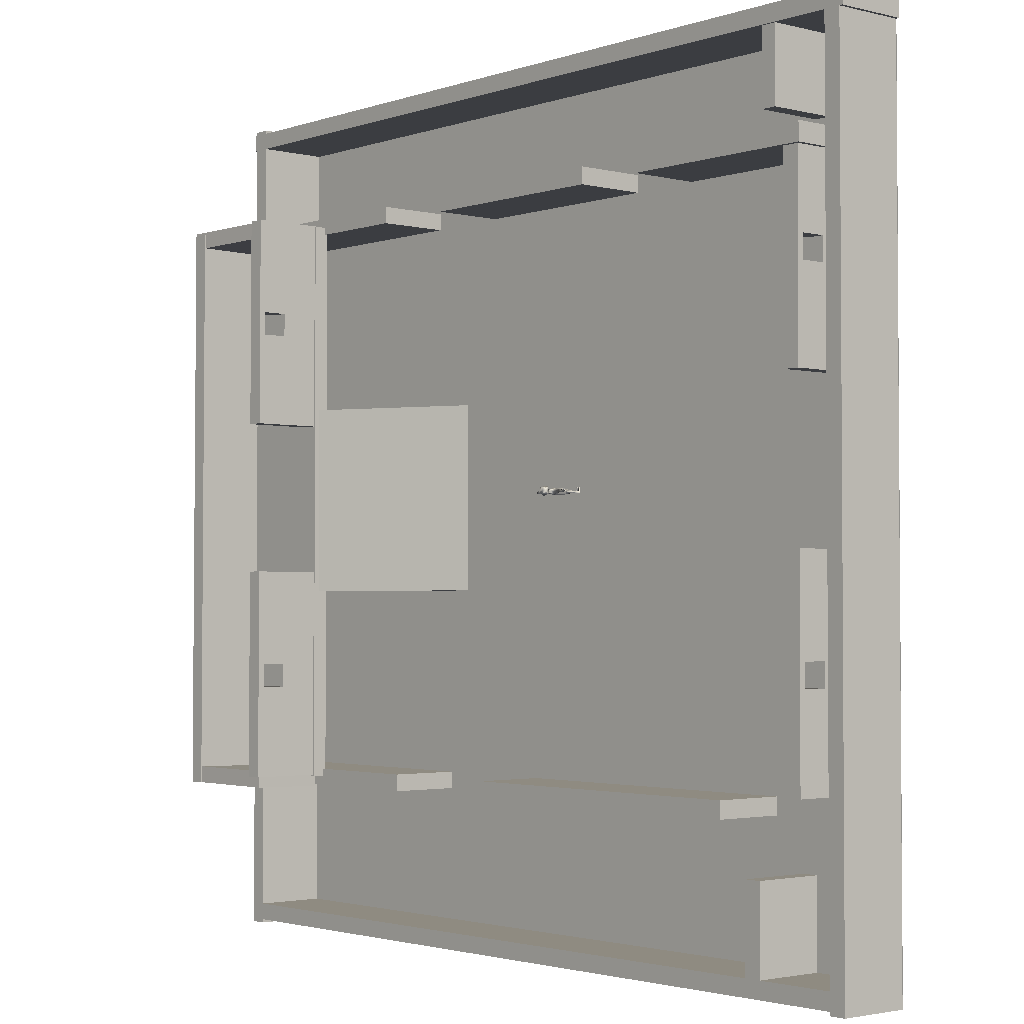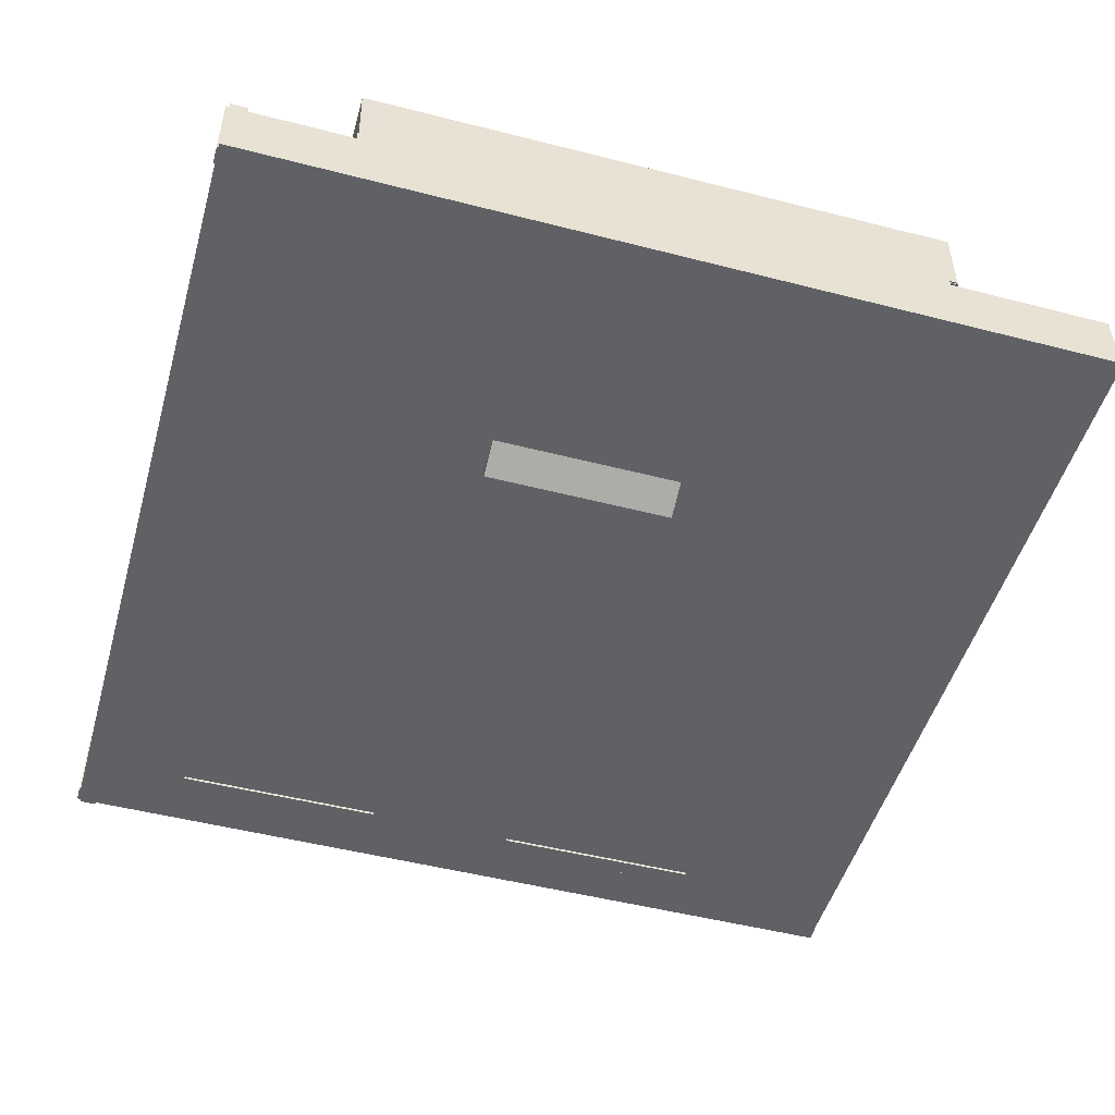
<metadata>
{"format":"obj","ext":"obj","renderer":"f3d","projection":"perspective","resolution":1024,"background":"white","views":[{"elev":-2.4,"azim":-130.4,"up":"+Z"},{"elev":-49.5,"azim":74.1,"up":"+Y"}]}
</metadata>
<code>
o Plane
v -52.95 -1.281 54.82
v 62.45 -1.281 54.82
v -52.95 -1.281 -60.58
v 62.45 -1.281 -60.58
f 1 2 4 3
o Cube
v -53.05 -1.104 55.02
v -53.05 8.542 55.02
v -53.05 -1.104 -60.78
v -53.05 8.542 -60.78
v -50.8 -1.104 55.02
v -50.8 8.542 55.02
v -50.8 -1.104 -60.78
v -50.8 8.542 -60.78
f 5 6 8 7
f 7 8 12 11
f 11 12 10 9
f 9 10 6 5
f 7 11 9 5
f 12 8 6 10
o Cube.001
v 59.53 -1.104 55.02
v 59.53 8.542 55.02
v 59.53 -1.104 -60.78
v 59.53 8.542 -60.78
v 61.79 -1.104 55.02
v 61.79 8.542 55.02
v 61.79 -1.104 -60.78
v 61.79 8.542 -60.78
f 13 14 16 15
f 15 16 20 19
f 19 20 18 17
f 17 18 14 13
f 15 19 17 13
f 20 16 14 18
o Cube.002
v -52.91 -1.104 -60.3
v -52.91 8.542 -60.3
v 61.65 -1.104 -60.3
v 61.65 8.542 -60.3
v -52.91 -1.104 -58.05
v -52.91 8.542 -58.05
v 61.65 -1.104 -58.04
v 61.65 8.542 -58.04
f 21 22 24 23
f 23 24 28 27
f 27 28 26 25
f 25 26 22 21
f 23 27 25 21
f 28 24 22 26
o Cube.003
v -53.53 -1.104 52.28
v -53.53 8.542 52.28
v 62.27 -1.104 52.29
v 62.27 8.542 52.29
v -53.53 -1.104 54.54
v -53.53 8.542 54.54
v 62.27 -1.104 54.54
v 62.27 8.542 54.54
f 29 30 32 31
f 31 32 36 35
f 35 36 34 33
f 33 34 30 29
f 31 35 33 29
f 36 32 30 34
o Cube.004
v -33.75 -1.104 -40.1
v -33.75 8.542 -40.1
v 10.05 -1.104 -40.09
v 10.05 8.542 -40.09
v -33.75 -1.104 -37.84
v -33.75 8.542 -37.84
v 10.05 -1.104 -37.83
v 10.05 8.542 -37.83
f 37 38 40 39
f 39 40 44 43
f 43 44 42 41
f 41 42 38 37
f 39 43 41 37
f 44 40 38 42
o Cube.005
v 27.89 -1.104 -40.1
v 27.89 8.542 -40.1
v 61.68 -1.104 -40.09
v 61.68 8.542 -40.09
v 27.89 -1.104 -37.84
v 27.89 8.542 -37.84
v 61.68 -1.104 -37.84
v 61.68 8.542 -37.84
f 45 46 48 47
f 47 48 52 51
f 51 52 50 49
f 49 50 46 45
f 47 51 49 45
f 52 48 46 50
o Cube.006
v -37.78 -1.104 -60.1
v -37.78 8.542 -60.1
v -37.83 -1.104 -46.69
v -37.83 8.542 -46.69
v -40.04 -1.104 -60.11
v -40.04 8.542 -60.11
v -40.08 -1.104 -46.69
v -40.08 8.542 -46.69
f 53 54 56 55
f 55 56 60 59
f 59 60 58 57
f 57 58 54 53
f 55 59 57 53
f 60 56 54 58
o Cube.007
v 47.38 9.777 -38.61
v 47.38 19.42 -38.61
v 47.29 9.777 -10.14
v 47.29 19.42 -10.14
v 45.12 9.777 -38.62
v 45.12 19.42 -38.62
v 45.03 9.777 -10.14
v 45.03 19.42 -10.14
v 47.34 9.777 -26.16
v 47.34 19.42 -26.16
v 45.08 9.777 -26.17
v 45.08 19.42 -26.17
v 47.33 19.42 -23.03
v 45.07 9.777 -23.04
v 47.33 9.777 -23.03
v 45.07 19.42 -23.04
v 47.38 12.83 -38.61
v 47.29 12.83 -10.14
v 45.03 12.83 -10.14
v 45.12 12.83 -38.62
v 45.08 15.29 -26.17
v 47.34 15.29 -26.16
v 45.07 15.29 -23.04
v 47.33 15.29 -23.03
v 47.38 16.13 -38.61
v 47.29 16.13 -10.14
v 45.03 16.13 -10.14
v 45.12 16.13 -38.62
v 45.08 18.58 -26.17
v 47.34 18.58 -26.16
v 45.07 18.58 -23.04
v 47.33 18.58 -23.03
f 92 73 64 86
f 86 64 68 87
f 89 72 66 88
f 88 66 62 85
f 69 71 65 61
f 72 70 62 66
f 76 73 70 72
f 75 74 71 69
f 91 76 72 89
f 85 62 70 90
f 87 68 76 91
f 63 67 74 75
f 68 64 73 76
f 90 70 73 92
f 69 82 84 75
f 67 79 83 74
f 61 77 82 69
f 74 83 81 71
f 65 80 77 61
f 71 81 80 65
f 63 78 79 67
f 75 84 78 63
f 79 87 91 83
f 77 85 90 82
f 83 91 92 84
f 80 88 85 77
f 81 89 88 80
f 78 86 87 79
f 84 92 86 78
f 89 81 82 90 92 91
f 82 81 83 84
o Cube.009
v 30.55 -1.104 37.8
v 30.55 8.542 37.8
v 59.03 -1.104 37.9
v 59.03 8.542 37.9
v 30.54 -1.104 40.06
v 30.54 8.542 40.06
v 59.02 -1.104 40.16
v 59.02 8.542 40.16
f 93 94 96 95
f 95 96 100 99
f 99 100 98 97
f 97 98 94 93
f 95 99 97 93
f 100 96 94 98
o Cube.010
v -9.863 -1.104 37.8
v -9.863 8.542 37.8
v 18.61 -1.104 37.9
v 18.61 8.542 37.9
v -9.871 -1.104 40.06
v -9.871 8.542 40.06
v 18.6 -1.104 40.16
v 18.6 8.542 40.16
f 101 102 104 103
f 103 104 108 107
f 107 108 106 105
f 105 106 102 101
f 103 107 105 101
f 108 104 102 106
o Cube.011
v -19.58 -1.104 37.9
v -19.58 8.542 37.9
v -46.73 -1.104 37.8
v -46.73 8.542 37.8
v -19.59 -1.104 40.15
v -19.59 8.542 40.15
v -46.73 -1.104 40.06
v -46.73 8.542 40.06
f 109 111 112 110
f 111 115 116 112
f 115 113 114 116
f 113 109 110 114
f 111 109 113 115
f 116 114 110 112
o Cube.012
v -40.73 -0.8499 42.48
v -40.73 8.288 42.48
v -40.77 -0.8499 54.45
v -40.77 8.288 54.45
v -42.87 -0.8499 42.48
v -42.87 8.288 42.48
v -42.91 -0.8499 54.44
v -42.91 8.288 54.44
f 117 118 120 119
f 119 120 124 123
f 123 124 122 121
f 121 122 118 117
f 119 123 121 117
f 124 120 118 122
o Cube.014
v 23.68 -1.811 -12.79
v 45.77 9.867 -12.79
v 23.68 -1.811 12.79
v 45.77 9.867 12.79
v 24.62 -3.579 -12.79
v 46.71 8.099 -12.79
v 24.62 -3.579 12.79
v 46.71 8.099 12.79
f 125 127 128 126
f 127 131 132 128
f 131 129 130 132
f 129 125 126 130
f 127 125 129 131
f 132 130 126 128
o Cube.015
v 44.86 8.12 38.87
v 44.86 10.12 38.87
v 44.86 8.12 -38.87
v 44.86 10.12 -38.87
v 61.67 8.12 38.87
v 61.67 10.12 38.87
v 61.67 8.12 -38.87
v 61.67 10.12 -38.87
f 133 134 136 135
f 135 136 140 139
f 139 140 138 137
f 137 138 134 133
f 135 139 137 133
f 140 136 134 138
o Cube.017
v 61.57 9.777 -40.04
v 61.57 19.42 -40.04
v 61.31 9.777 38.45
v 61.31 19.42 38.45
v 59.32 9.777 -40.04
v 59.32 19.42 -40.04
v 59.05 9.777 38.44
v 59.05 19.42 38.44
f 141 142 144 143
f 143 144 148 147
f 147 148 146 145
f 145 146 142 141
f 143 147 145 141
f 148 144 142 146
o Cube.018
v 61.41 9.631 -37.9
v 61.32 19.28 -37.74
v 45.43 9.472 -37.96
v 45.33 19.12 -37.8
v 61.42 9.669 -40.16
v 61.32 19.32 -40
v 45.44 9.509 -40.22
v 45.34 19.16 -40.05
f 149 150 152 151
f 151 152 156 155
f 155 156 154 153
f 153 154 150 149
f 151 155 153 149
f 156 152 150 154
o Cube.019
v 61.41 9.631 38.63
v 61.32 19.28 38.79
v 45.43 9.472 38.57
v 45.33 19.12 38.73
v 61.42 9.669 36.37
v 61.32 19.32 36.53
v 45.44 9.509 36.31
v 45.34 19.16 36.47
f 157 158 160 159
f 159 160 164 163
f 163 164 162 161
f 161 162 158 157
f 159 163 161 157
f 164 160 158 162
o Cube.008
v 47.38 9.777 10.47
v 47.38 19.42 10.47
v 47.29 9.777 38.94
v 47.29 19.42 38.94
v 45.12 9.777 10.46
v 45.12 19.42 10.46
v 45.03 9.777 38.93
v 45.03 19.42 38.93
v 47.34 9.777 22.91
v 47.34 19.42 22.91
v 45.08 9.777 22.91
v 45.08 19.42 22.91
v 47.33 19.42 26.05
v 45.07 9.777 26.04
v 47.33 9.777 26.05
v 45.07 19.42 26.04
v 47.38 12.83 10.47
v 47.29 12.83 38.94
v 45.03 12.83 38.93
v 45.12 12.83 10.46
v 45.08 15.29 22.91
v 47.34 15.29 22.91
v 45.07 15.29 26.04
v 47.33 15.29 26.05
v 47.38 16.13 10.47
v 47.29 16.13 38.94
v 45.03 16.13 38.93
v 45.12 16.13 10.46
v 45.08 18.58 22.91
v 47.34 18.58 22.91
v 45.07 18.58 26.04
v 47.33 18.58 26.05
f 196 177 168 190
f 190 168 172 191
f 193 176 170 192
f 192 170 166 189
f 173 175 169 165
f 176 174 166 170
f 180 177 174 176
f 179 178 175 173
f 195 180 176 193
f 189 166 174 194
f 191 172 180 195
f 167 171 178 179
f 172 168 177 180
f 194 174 177 196
f 173 186 188 179
f 171 183 187 178
f 165 181 186 173
f 178 187 185 175
f 169 184 181 165
f 175 185 184 169
f 167 182 183 171
f 179 188 182 167
f 183 191 195 187
f 181 189 194 186
f 187 195 196 188
f 184 192 189 181
f 185 193 192 184
f 182 190 191 183
f 188 196 190 182
f 193 185 186 194 196 195
f 186 185 187 188
o Cube.016
v -43.78 -1.638 -37.07
v -43.78 8.008 -37.07
v -43.88 -1.638 -8.598
v -43.88 8.008 -8.598
v -46.04 -1.638 -37.08
v -46.04 8.008 -37.08
v -46.13 -1.638 -8.606
v -46.13 8.008 -8.606
v -43.82 -1.638 -24.63
v -43.82 8.008 -24.63
v -46.08 -1.638 -24.63
v -46.08 8.008 -24.63
v -43.83 8.008 -21.49
v -46.09 -1.638 -21.5
v -43.83 -1.638 -21.49
v -46.09 8.008 -21.5
v -43.78 1.418 -37.07
v -43.88 1.418 -8.598
v -46.13 1.418 -8.606
v -46.04 1.418 -37.08
v -46.08 3.872 -24.63
v -43.82 3.872 -24.63
v -46.09 3.872 -21.5
v -43.83 3.872 -21.49
v -43.78 4.713 -37.07
v -43.88 4.713 -8.598
v -46.13 4.713 -8.606
v -46.04 4.713 -37.08
v -46.08 7.167 -24.63
v -43.82 7.167 -24.63
v -46.09 7.167 -21.5
v -43.83 7.167 -21.49
f 228 209 200 222
f 222 200 204 223
f 225 208 202 224
f 224 202 198 221
f 205 207 201 197
f 208 206 198 202
f 212 209 206 208
f 211 210 207 205
f 227 212 208 225
f 221 198 206 226
f 223 204 212 227
f 199 203 210 211
f 204 200 209 212
f 226 206 209 228
f 205 218 220 211
f 203 215 219 210
f 197 213 218 205
f 210 219 217 207
f 201 216 213 197
f 207 217 216 201
f 199 214 215 203
f 211 220 214 199
f 215 223 227 219
f 213 221 226 218
f 219 227 228 220
f 216 224 221 213
f 217 225 224 216
f 214 222 223 215
f 220 228 222 214
f 225 217 218 226 228 227
f 218 217 219 220
o Cube.020
v -43.78 -1.638 12
v -43.78 8.008 12
v -43.88 -1.638 40.48
v -43.88 8.008 40.48
v -46.04 -1.638 12
v -46.04 8.008 12
v -46.13 -1.638 40.47
v -46.13 8.008 40.47
v -43.82 -1.638 24.45
v -43.82 8.008 24.45
v -46.08 -1.638 24.44
v -46.08 8.008 24.44
v -43.83 8.008 27.59
v -46.09 -1.638 27.58
v -43.83 -1.638 27.59
v -46.09 8.008 27.58
v -43.78 1.418 12
v -43.88 1.418 40.48
v -46.13 1.418 40.47
v -46.04 1.418 12
v -46.08 3.872 24.44
v -43.82 3.872 24.45
v -46.09 3.872 27.58
v -43.83 3.872 27.59
v -43.78 4.713 12
v -43.88 4.713 40.48
v -46.13 4.713 40.47
v -46.04 4.713 12
v -46.08 7.167 24.44
v -43.82 7.167 24.45
v -46.09 7.167 27.58
v -43.83 7.167 27.59
f 260 241 232 254
f 254 232 236 255
f 257 240 234 256
f 256 234 230 253
f 237 239 233 229
f 240 238 230 234
f 244 241 238 240
f 243 242 239 237
f 259 244 240 257
f 253 230 238 258
f 255 236 244 259
f 231 235 242 243
f 236 232 241 244
f 258 238 241 260
f 237 250 252 243
f 235 247 251 242
f 229 245 250 237
f 242 251 249 239
f 233 248 245 229
f 239 249 248 233
f 231 246 247 235
f 243 252 246 231
f 247 255 259 251
f 245 253 258 250
f 251 259 260 252
f 248 256 253 245
f 249 257 256 248
f 246 254 255 247
f 252 260 254 246
f 257 249 250 258 260 259
f 250 249 251 252
o Player
v 0.2159 6.156 -0.4638
v 0.2159 6.156 -0.4638
v 0.1961 5.423 -0.5745
v 0.1961 5.423 -0.5745
v 0.2918 5.354 0.2255
v 0.2918 5.354 0.2255
v 0.2918 5.354 0.2255
v 0.5682 5.292 -0.6704
v 0.5741 5.102 0.395
v 0.5741 5.102 0.395
v 0.6129 5.747 -0.8921
v 0.507 4.719 -0.5859
v 0.5246 4.738 0.02724
v 0.3663 5.053 -0.2119
v 0.3663 5.053 -0.2119
v 0.4972 4.463 0.1685
v 0.4566 4.092 0.2307
v 0.258 2.467 -0.5858
v 0.258 2.467 -0.5858
v -0.1717 2.522 -0.4849
v -0.268 2.515 -0.08146
v -0.268 2.515 -0.08146
v 0.278 2.486 0.1243
v 0.278 2.486 0.1243
v 0.04551 1.296 -0.3461
v 0.04551 1.296 -0.3461
v 0.05185 1.292 -0.06102
v 0.05185 1.292 -0.06102
v -0.2874 0.3392 -0.3432
v -0.2874 0.3392 -0.3432
v -0.2874 0.3392 -0.3432
v -0.2855 0.3727 0.4754
v -0.2855 0.3727 0.4754
v -0.2855 0.3727 0.4754
v -1.081 4.724 -0.01541
v -1.005 4.372 -0.03676
v -1.005 4.372 -0.03676
v -1.144 4.753 -0.3326
v -1.049 4.37 -0.356
v -1.049 4.37 -0.356
v -1.984 4.959 -0.1708
v -2.054 4.815 -0.1588
v -2.054 4.815 -0.1588
v -2.198 4.843 -0.3963
v -2.198 4.843 -0.3963
v -2.248 5.017 -0.008515
v -2.287 5.037 -0.3848
v -2.257 5.021 -0.09191
v -2.254 4.857 -0.02294
v -2.254 4.857 -0.02294
v -2.273 4.86 -0.1038
v -2.72 5.014 -0.08617
v -2.72 5.014 -0.08617
v -2.767 4.985 -0.3397
v -2.767 4.985 -0.3397
v -2.754 4.944 -0.09355
v -2.754 4.944 -0.09355
v -2.549 4.898 0.04056
v -2.556 4.9 -0.04533
v 0.379 6.2 0.1904
v 0.379 6.2 0.1904
v 0.1576 5.808 -0.6891
v 0.2749 5.833 0.2975
v 0.2749 5.833 0.2975
v 0.2749 5.833 0.2975
v 0.6933 6.255 0.269
v 0.6933 6.255 0.269
v 0.3478 6.273 -0.2115
v 0.3478 6.273 -0.2115
v 0.3478 6.273 -0.2115
v 0.6715 6.185 -0.6179
v 0.6715 6.185 -0.6179
v 0.2464 5.348 -0.173
v 0.2464 5.348 -0.173
v 0.2464 5.348 -0.173
v 0.1632 5.825 -0.1889
v 0.1632 5.825 -0.1889
v 0.5605 5.087 0.06412
v 0.6468 5.793 0.3714
v 0.6944 6.345 -0.2245
v 0.236 4.766 -0.1653
v 0.236 4.766 -0.1653
v 0.236 4.766 -0.1653
v 0.5438 4.932 -0.04123
v 0.5416 5.021 -0.5371
v -0.008448 4.529 -0.04349
v -0.008448 4.529 -0.04349
v -0.008448 4.529 -0.04349
v 0.1103 4.484 -0.5631
v 0.1103 4.484 -0.5631
v -0.02511 4.121 -0.5749
v -0.02511 4.121 -0.5749
v 0.3752 5.085 -0.476
v 0.3752 5.085 -0.476
v 0.2497 4.753 -0.5036
v 0.2497 4.753 -0.5036
v -0.1131 4.051 -0.000573
v -0.1131 4.051 -0.000573
v -0.1131 4.051 -0.000573
v -0.1675 2.736 -0.5834
v -0.255 2.766 -0.01523
v -0.255 2.766 -0.01523
v -0.255 2.766 -0.01523
v -0.1639 1.323 -0.3056
v -0.2091 1.321 -0.1471
v -0.2091 1.321 -0.1471
v -0.06576 0.3224 -0.3608
v -0.06576 0.3224 -0.3608
v -0.2719 0.519 -0.08108
v -0.2719 0.519 -0.08108
v -0.05443 0.4973 -0.07248
v -0.05443 0.4973 -0.07248
v -0.03791 0.5131 0.4409
v -0.03791 0.5131 0.4409
v -0.2548 0.5355 0.4498
v -0.2548 0.5355 0.4498
v -0.03955 0.3417 0.4841
v -0.03955 0.3417 0.4841
v 1.029 6.006 -0.4585
v 1.029 6.006 -0.4585
v 0.9648 5.338 -0.5726
v 0.9648 5.338 -0.5726
v 0.8959 5.287 0.2103
v 0.8959 5.287 0.2103
v 0.8959 5.287 0.2103
v 0.7358 5.012 -0.2212
v 0.7358 5.012 -0.2212
v 0.7153 5.048 -0.4709
v 0.7153 5.048 -0.4709
v 0.9384 4.409 -0.1181
v 0.9384 4.409 -0.1181
v 0.9384 4.409 -0.1181
v 1.017 4.028 -0.005089
v 1.017 4.028 -0.005089
v 1.017 4.028 -0.005089
v 0.6937 2.426 -0.5068
v 0.8062 2.396 -0.1085
v 0.8062 2.396 -0.1085
v 0.2215 1.277 -0.3505
v 0.2215 1.277 -0.3505
v 0.4334 1.257 -0.3206
v 0.485 1.245 -0.1646
v 0.485 1.245 -0.1646
v 0.3735 0.4497 -0.09743
v 0.3735 0.4497 -0.09743
v 0.158 0.4738 -0.07784
v 0.158 0.4738 -0.07784
v 0.1709 0.49 0.4356
v 0.1709 0.49 0.4356
v 0.3877 0.4644 0.4336
v 0.3877 0.4644 0.4336
v 0.1358 0.3251 0.4796
v 0.1358 0.3251 0.4796
v 0.3833 0.2987 0.4585
v 0.3833 0.2987 0.4585
v 0.3833 0.2987 0.4585
v 2.084 4.374 -0.09524
v 1.932 4.048 -0.1108
v 1.932 4.048 -0.1108
v 2.136 4.39 -0.4153
v 1.959 4.038 -0.4318
v 1.959 4.038 -0.4318
v 3.008 4.407 -0.2967
v 3.063 4.255 -0.2703
v 3.063 4.255 -0.2703
v 3.176 4.249 -0.5317
v 3.176 4.249 -0.5317
v 3.286 4.405 -0.1481
v 3.31 4.418 -0.5259
v 3.291 4.408 -0.2318
v 3.256 4.248 -0.1619
v 3.742 4.3 -0.2491
v 3.769 4.262 -0.5046
v 3.759 4.224 -0.2578
v 3.556 4.222 -0.1128
v 3.559 4.224 -0.1993
v 0.994 6.132 0.1749
v 0.994 6.132 0.1749
v 1.021 5.751 0.2787
v 1.021 5.751 0.2787
v 1.021 5.751 0.2787
v 1.02 6.199 -0.2285
v 1.02 6.199 -0.2285
v 1.02 6.199 -0.2285
v 0.9188 5.273 -0.19
v 0.9188 5.273 -0.19
v 0.9188 5.273 -0.19
v 1.103 5.721 -0.2126
v 1.103 5.721 -0.2126
v 0.7984 4.719 -0.1521
v 0.7984 4.719 -0.1521
v 0.7693 4.695 -0.5167
v 0.7693 4.695 -0.5167
v 0.8966 4.4 -0.512
v 0.8966 4.4 -0.512
v 0.8978 4.022 -0.5272
v 0.8978 4.022 -0.5272
v 0.4724 4.437 -0.6768
v 0.4299 4.063 -0.7017
v 0.2761 2.678 -0.7216
v 0.3056 2.711 0.3052
v 1.103 5.704 -0.6351
v 0.7315 2.636 -0.606
v 0.7315 2.636 -0.606
v 0.8517 2.644 -0.04314
v 0.8517 2.644 -0.04314
v 0.8517 2.644 -0.04314
v 0.2285 1.272 -0.06547
v 0.2285 1.272 -0.06547
v 0.1216 0.3034 -0.3648
v 0.1216 0.3034 -0.3648
v 0.3371 0.2695 -0.3589
v 0.3371 0.2695 -0.3589
v 0.3371 0.2695 -0.3589
f 340 330 321
f 337 329 261
f 333 338 269
f 333 269 265
f 267 325 337
f 267 337 335
f 270 339 323
f 270 323 266
f 332 262 330
f 332 330 340
f 344 341 273
f 355 343 353
f 341 274 353
f 263 268 354
f 357 346 296
f 306 308 319
f 306 319 318
f 461 361 281
f 461 281 284
f 338 334 274
f 338 274 344
f 363 360 280
f 363 280 282
f 360 460 279
f 360 279 280
f 288 365 369
f 288 369 372
f 364 286 368
f 364 368 290
f 366 364 290
f 366 290 370
f 371 373 377
f 371 377 367
f 303 297 295
f 295 301 303
f 348 350 295
f 348 295 297
f 352 359 300
f 308 311 319
f 336 324 320
f 336 320 328
f 268 263 271
f 263 322 271
f 322 261 331
f 331 271 322
f 263 334 336
f 263 336 322
f 345 272 355
f 324 339 326
f 324 326 320
f 447 381 462
f 347 277 276
f 277 358 461
f 314 317 313
f 350 343 356
f 356 458 350
f 358 362 461
f 460 352 459
f 277 346 357
f 318 310 306
f 340 321 327
f 356 272 458
f 344 274 341
f 335 354 275
f 335 264 354
f 340 438 444
f 449 379 443
f 449 462 379
f 382 271 462
f 382 268 271
f 462 331 379
f 462 271 331
f 445 269 338
f 445 383 269
f 385 449 441
f 385 447 449
f 270 439 339
f 270 384 439
f 332 444 380
f 332 340 444
f 393 418 390
f 428 435 436
f 428 436 430
f 461 397 465
f 461 284 397
f 467 396 464
f 467 398 396
f 464 279 460
f 464 396 279
f 469 404 402
f 469 407 404
f 401 471 400
f 401 474 471
f 403 474 401
f 403 405 474
f 412 408 406
f 412 406 470
f 425 417 419
f 417 425 423
f 392 417 455
f 392 419 417
f 457 422 395
f 430 436 424
f 448 437 440
f 448 442 437
f 345 388 452
f 440 326 339
f 440 437 326
f 451 455 453
f 388 450 452
f 388 386 450
f 268 381 388
f 391 277 394
f 391 276 277
f 394 461 466
f 388 381 447
f 386 344 450
f 424 434 432
f 424 432 430
f 469 402 397
f 340 327 438
f 457 464 460
f 457 460 459
f 409 413 415
f 409 415 410
f 350 352 300
f 350 300 298
f 298 301 295
f 298 295 350
f 311 316 315
f 315 304 302
f 302 309 311
f 315 302 311
f 459 351 349
f 459 349 458
f 278 283 287
f 287 371 367
f 285 278 287
f 287 367 285
f 293 378 374
f 293 374 375
f 286 364 280
f 315 307 305
f 288 284 281
f 288 281 365
f 364 366 282
f 364 282 280
f 292 289 367
f 292 367 377
f 372 369 375
f 372 375 374
f 350 348 343
f 304 299 357
f 357 296 302
f 357 302 304
f 311 308 312
f 311 312 316
f 363 352 360
f 280 279 286
f 450 344 273
f 360 352 460
f 294 376 370
f 294 370 291
f 298 300 305
f 298 305 307
f 310 318 319
f 310 319 311
f 310 303 301
f 310 301 306
f 307 315 312
f 307 312 308
f 342 347 276
f 342 276 273
f 301 298 307
f 307 308 306
f 301 307 306
f 452 272 345
f 422 457 455
f 422 455 420
f 417 423 420
f 417 420 455
f 434 424 426
f 434 426 433
f 355 353 345
f 454 456 459
f 454 459 458
f 456 394 466
f 456 466 463
f 399 470 406
f 468 283 278
f 399 406 468
f 399 468 278
f 386 446 338
f 451 392 455
f 400 279 396
f 400 396 401
f 427 429 433
f 397 284 469
f 401 398 403
f 414 412 470
f 414 470 472
f 407 409 410
f 407 410 404
f 433 432 434
f 276 391 450
f 426 424 418
f 418 393 421
f 418 421 426
f 398 401 396
f 416 473 405
f 416 405 411
f 420 429 427
f 420 427 422
f 436 435 431
f 436 431 424
f 338 344 386
f 435 428 431
f 431 428 423
f 431 423 425
f 432 433 429
f 432 429 430
f 450 273 276
f 447 387 389
f 428 430 429
f 429 420 423
f 429 423 428
f 394 277 461
f 462 449 447
f 268 388 345
f 345 354 268
f 337 261 322
f 352 363 358
f 454 458 453
f 458 272 453

</code>
